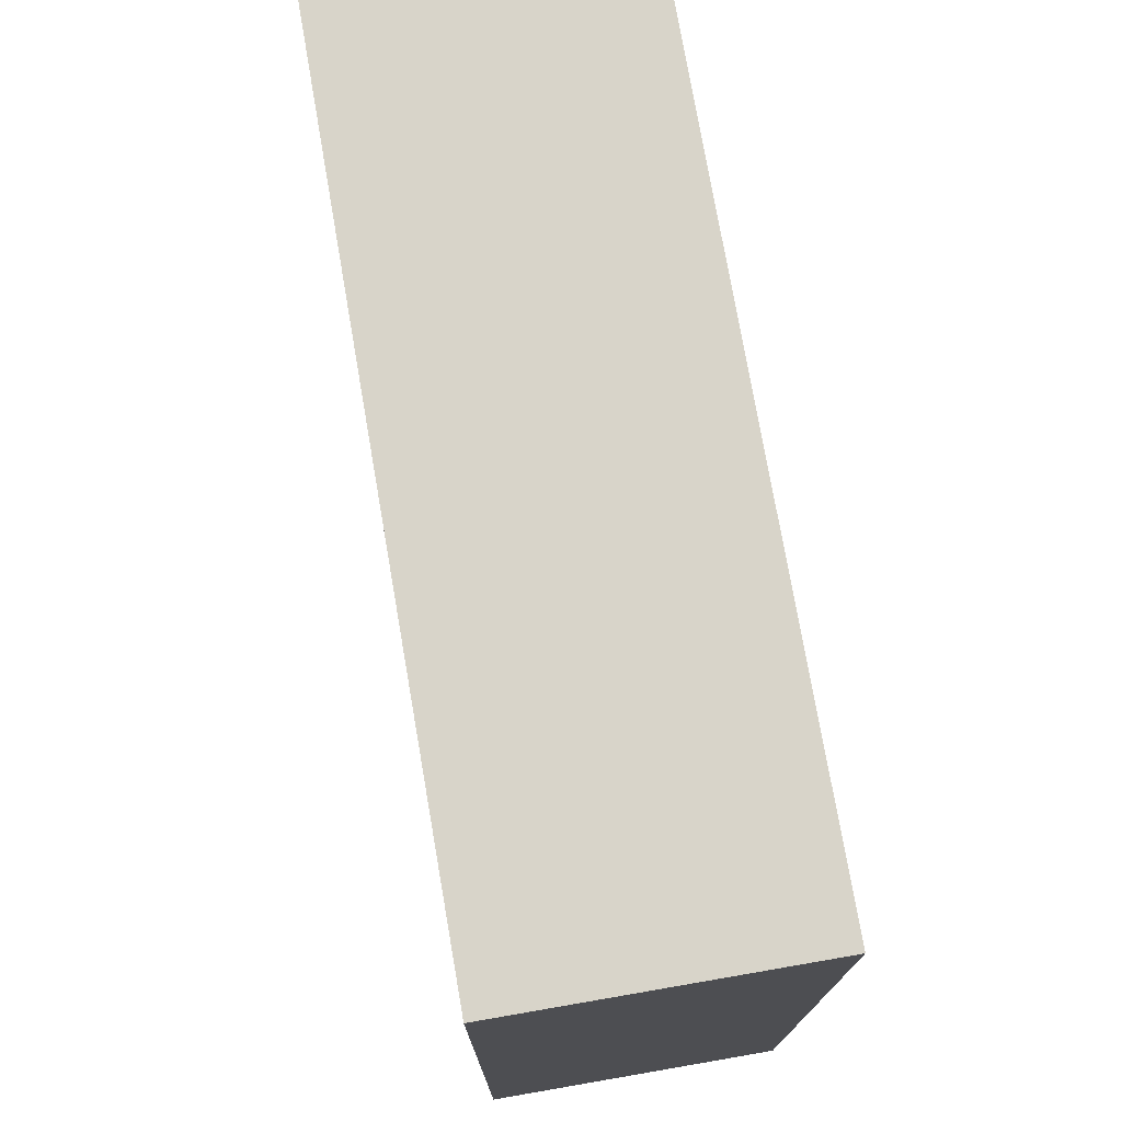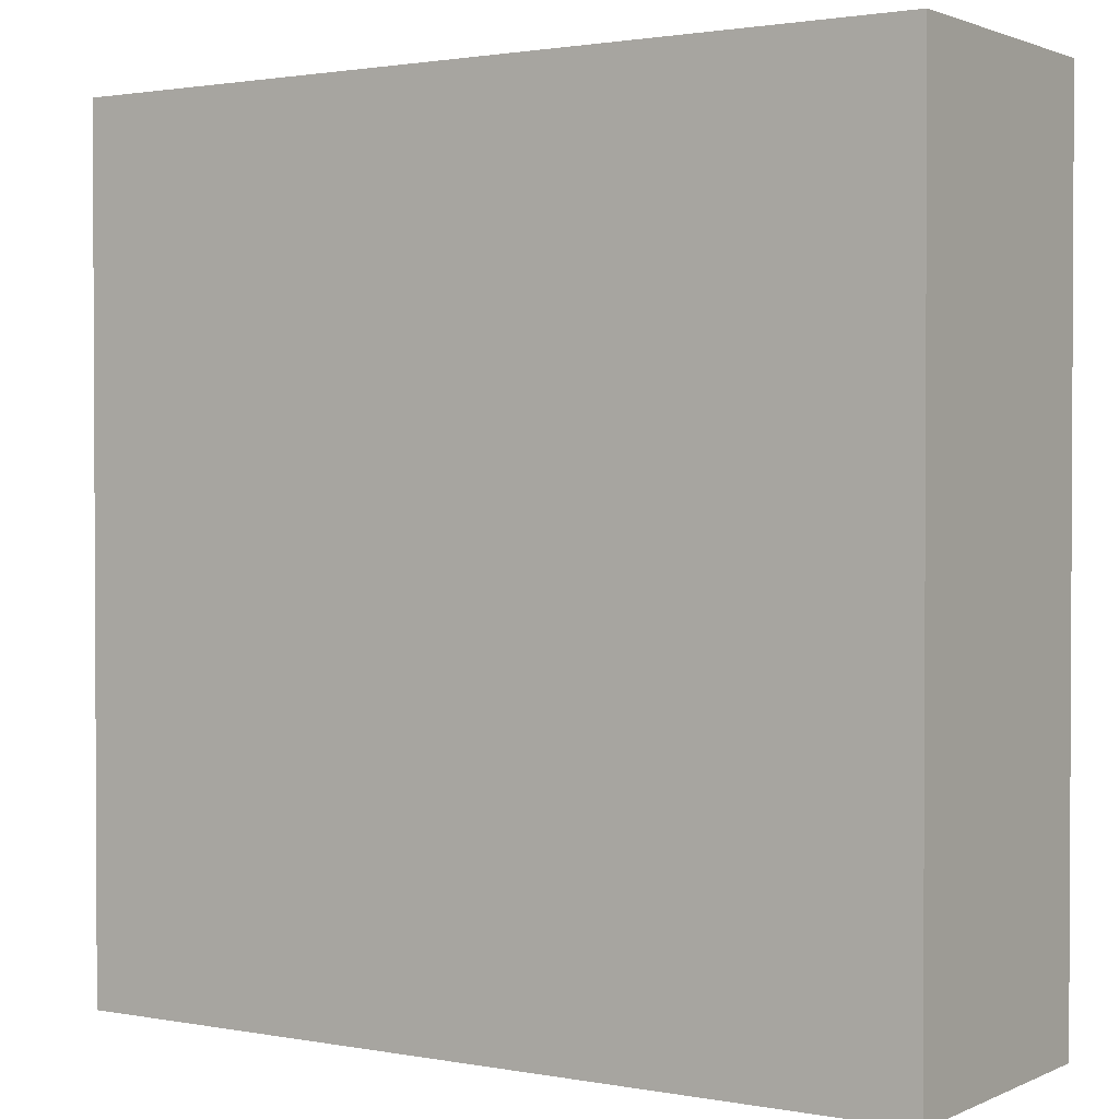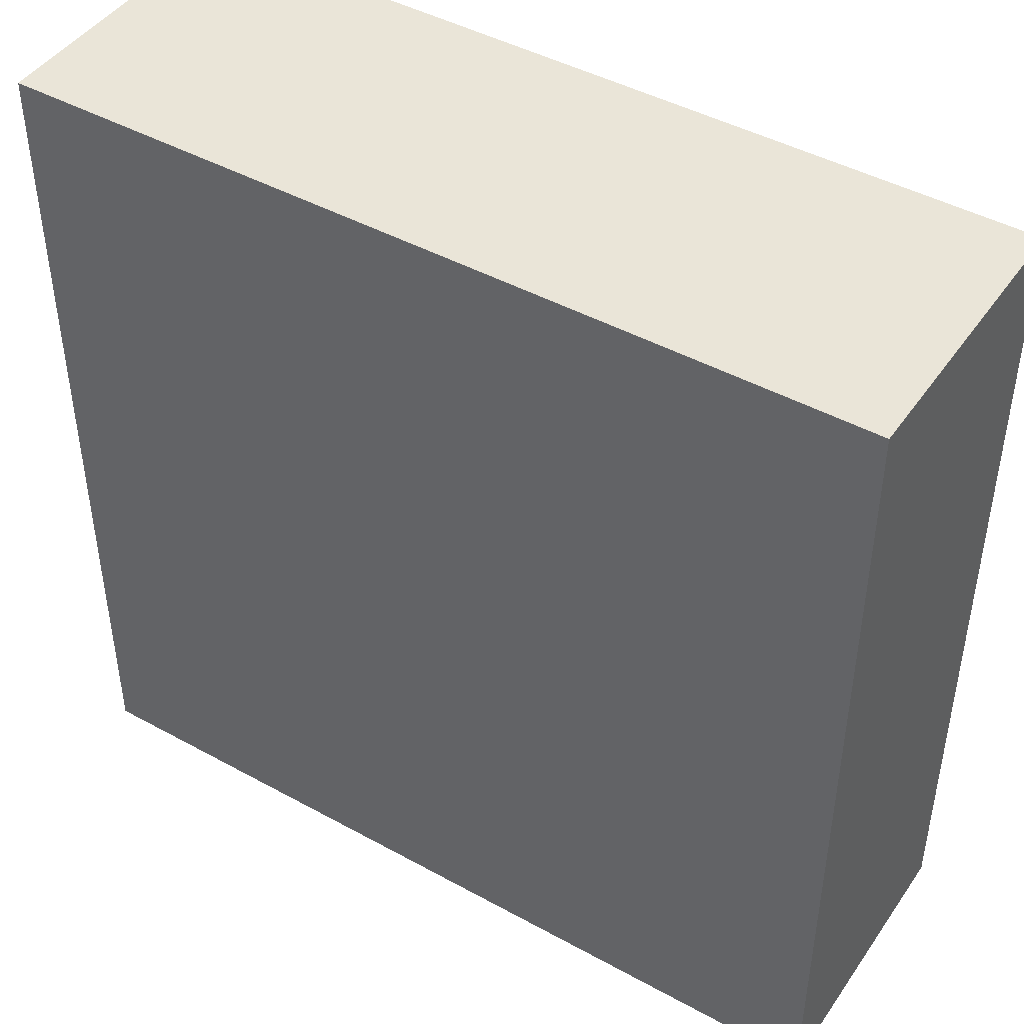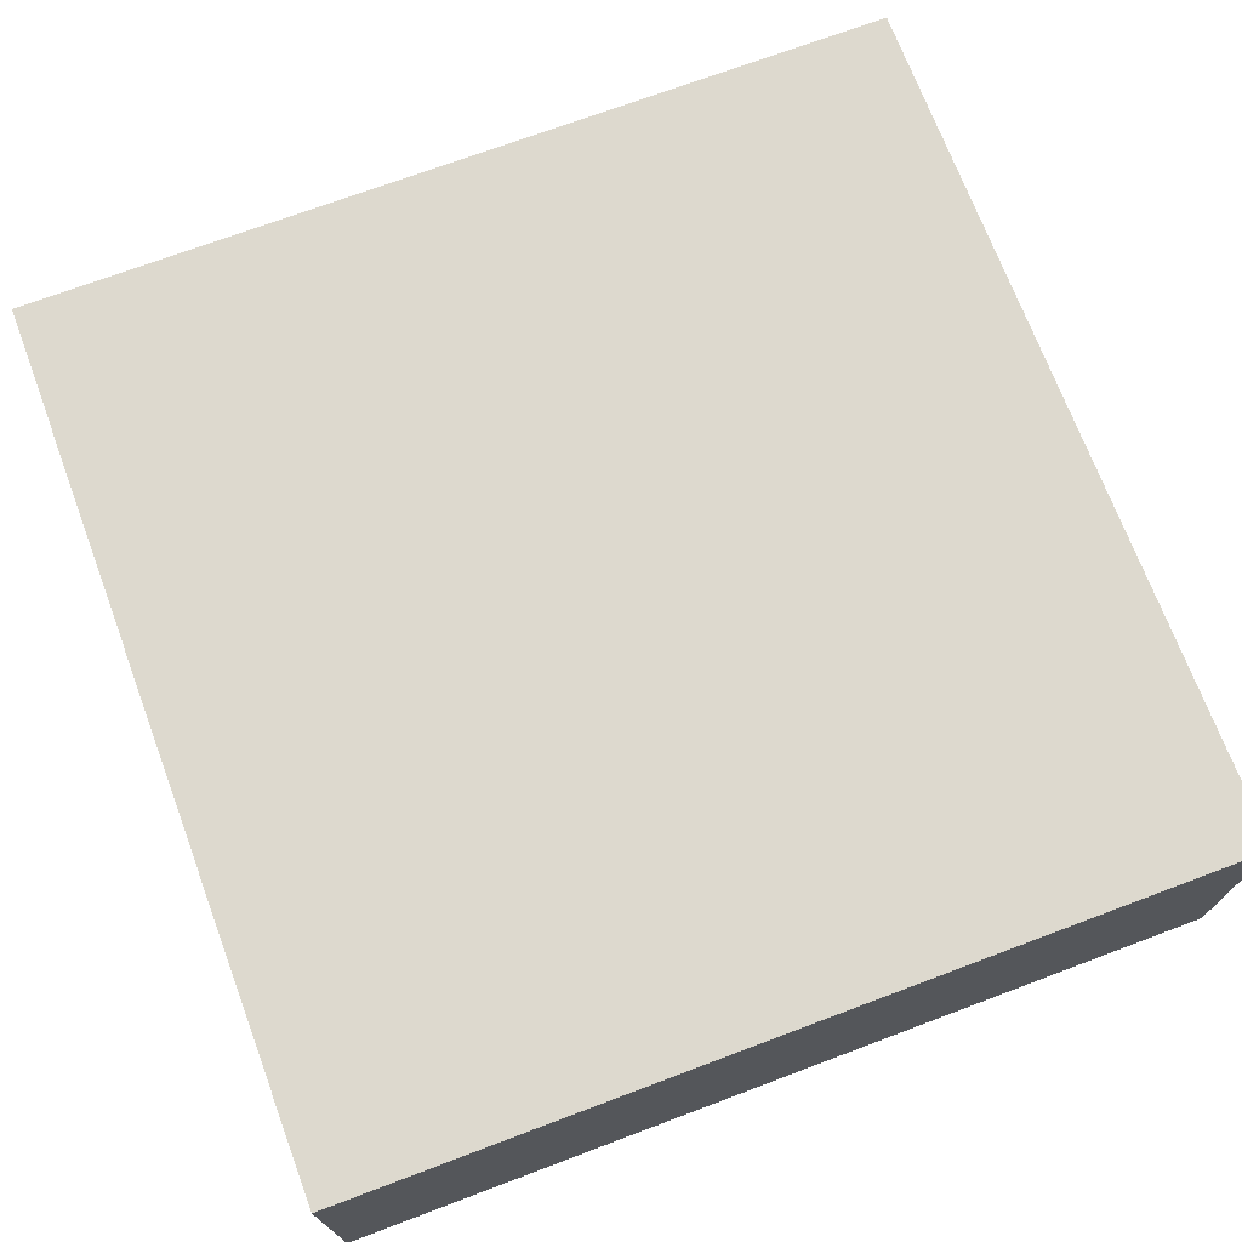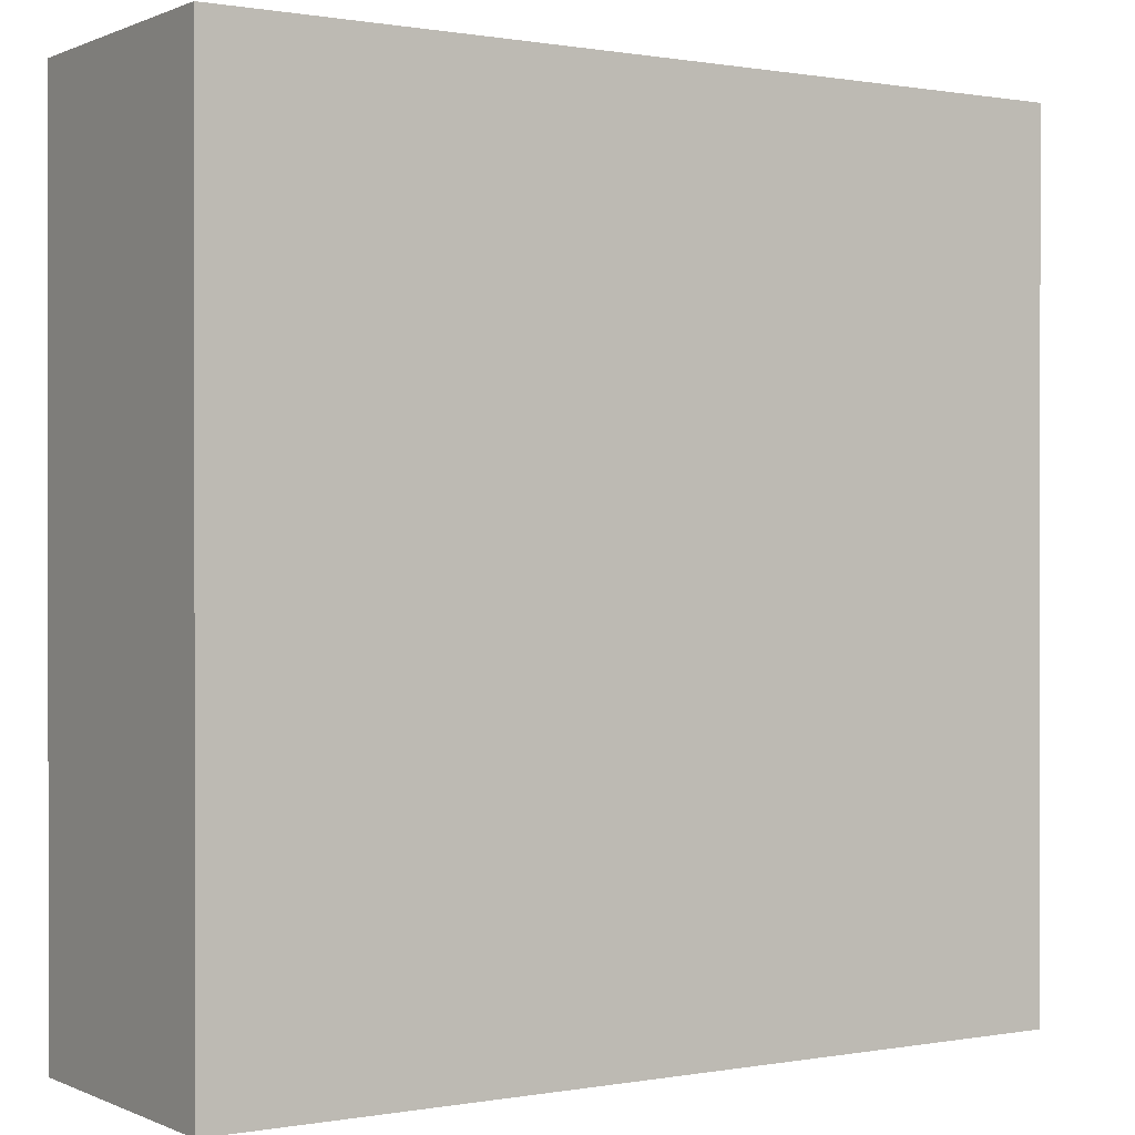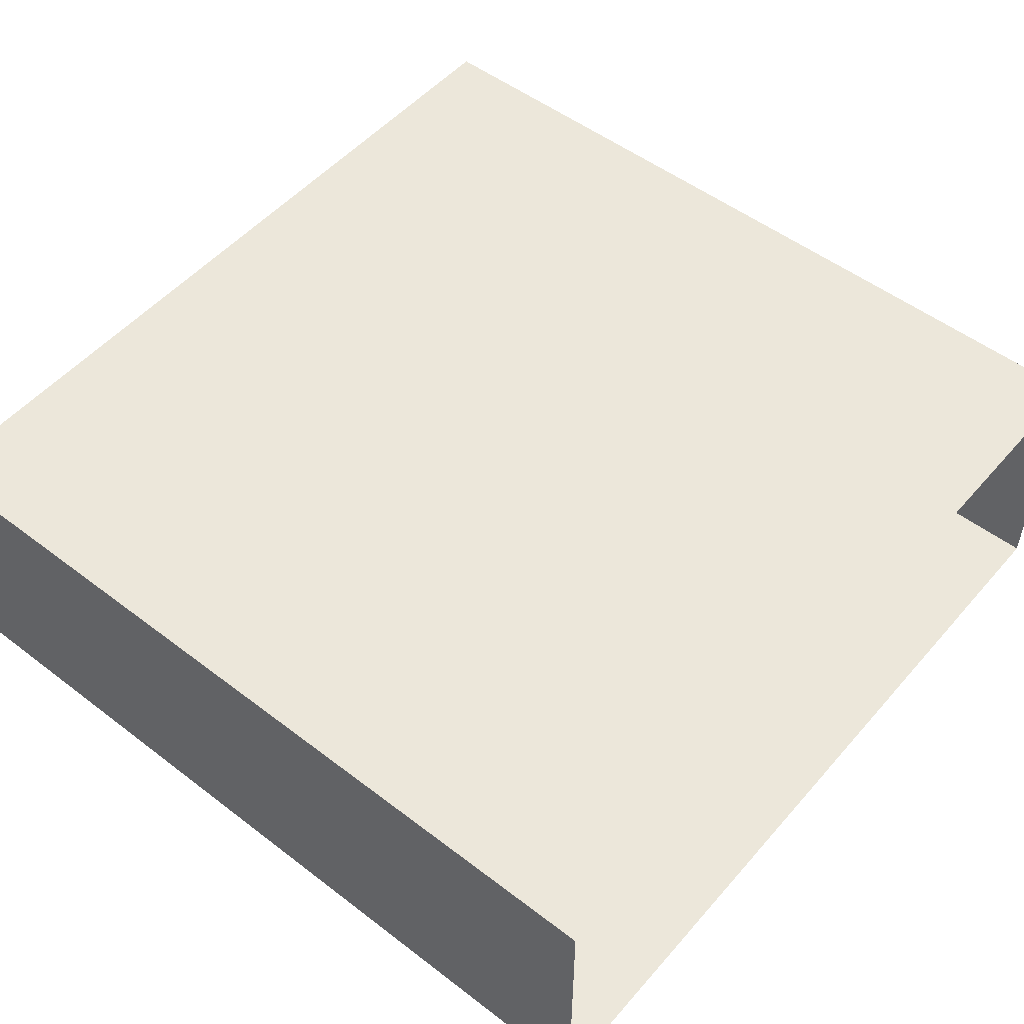
<metadata>
{"format":"obj","ext":"obj","renderer":"f3d","projection":"perspective","resolution":1024,"background":"white","views":[{"elev":75.2,"azim":80.2,"up":"+Z"},{"elev":1.6,"azim":33.4,"up":"+Z"},{"elev":45.0,"azim":-147.5,"up":"+Z"},{"elev":71.8,"azim":-20.6,"up":"+Y"},{"elev":0.4,"azim":146.9,"up":"+Z"},{"elev":51.8,"azim":129.6,"up":"+Y"}]}
</metadata>
<code>
g TestWall01
v -1.589 -0.8342 3
v 1.411 0.1658 3
v 1.411 -0.8342 3
v -1.589 0.1658 3
v -1.589 -0.8342 0
v 1.411 -0.8342 3
v 1.411 -0.8342 0
v -1.589 -0.8342 3
v 1.411 -0.8342 0
v 1.411 0.1658 3
v 1.411 0.1658 0
v 1.411 -0.8342 3
v 1.411 0.1658 0
v -1.589 0.1658 3
v -1.589 0.1658 0
v 1.411 0.1658 3
v -1.589 0.1658 0
v -1.589 -0.8342 3
v -1.589 -0.8342 0
v -1.589 0.1658 3
g TestWall01_0
f 3 2 1
f 4 1 2
f 7 6 5
f 8 5 6
f 11 10 9
f 12 9 10
f 15 14 13
f 16 13 14
f 19 18 17
f 20 17 18

</code>
